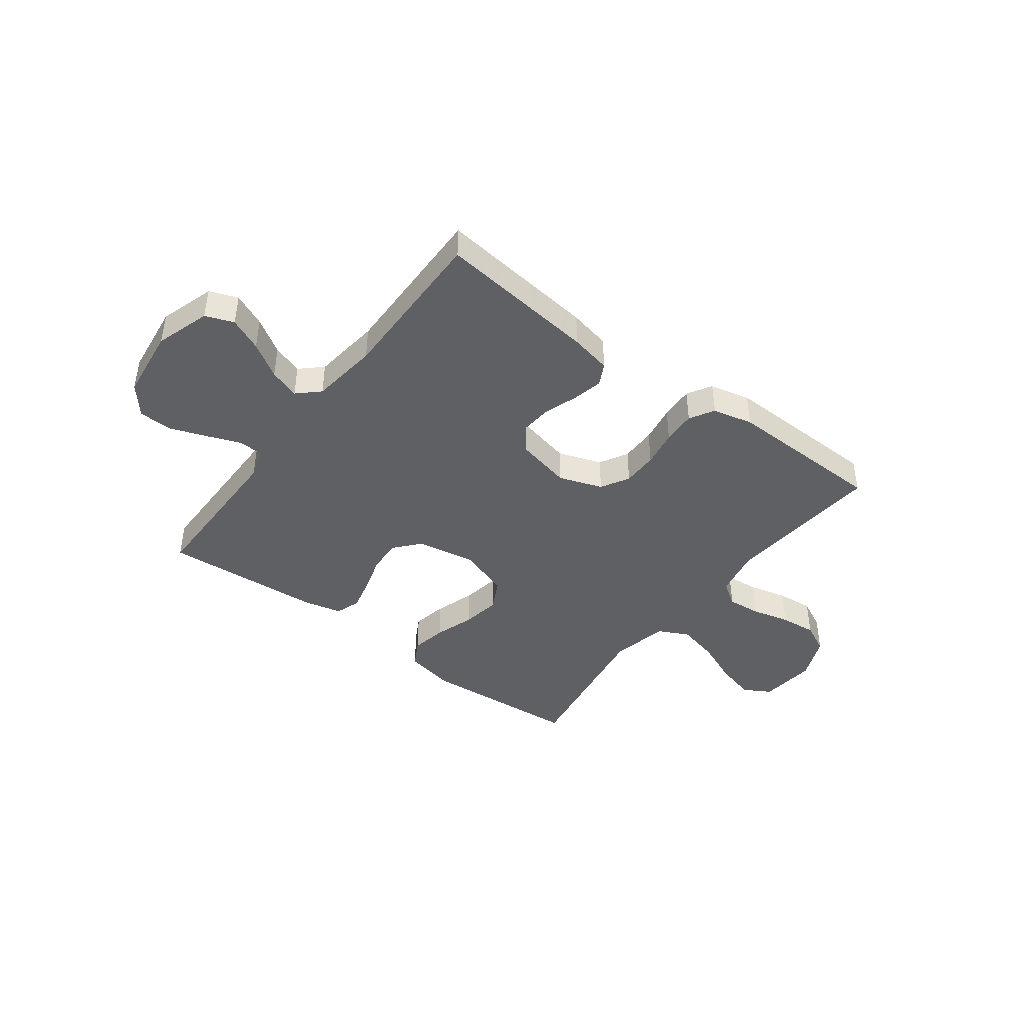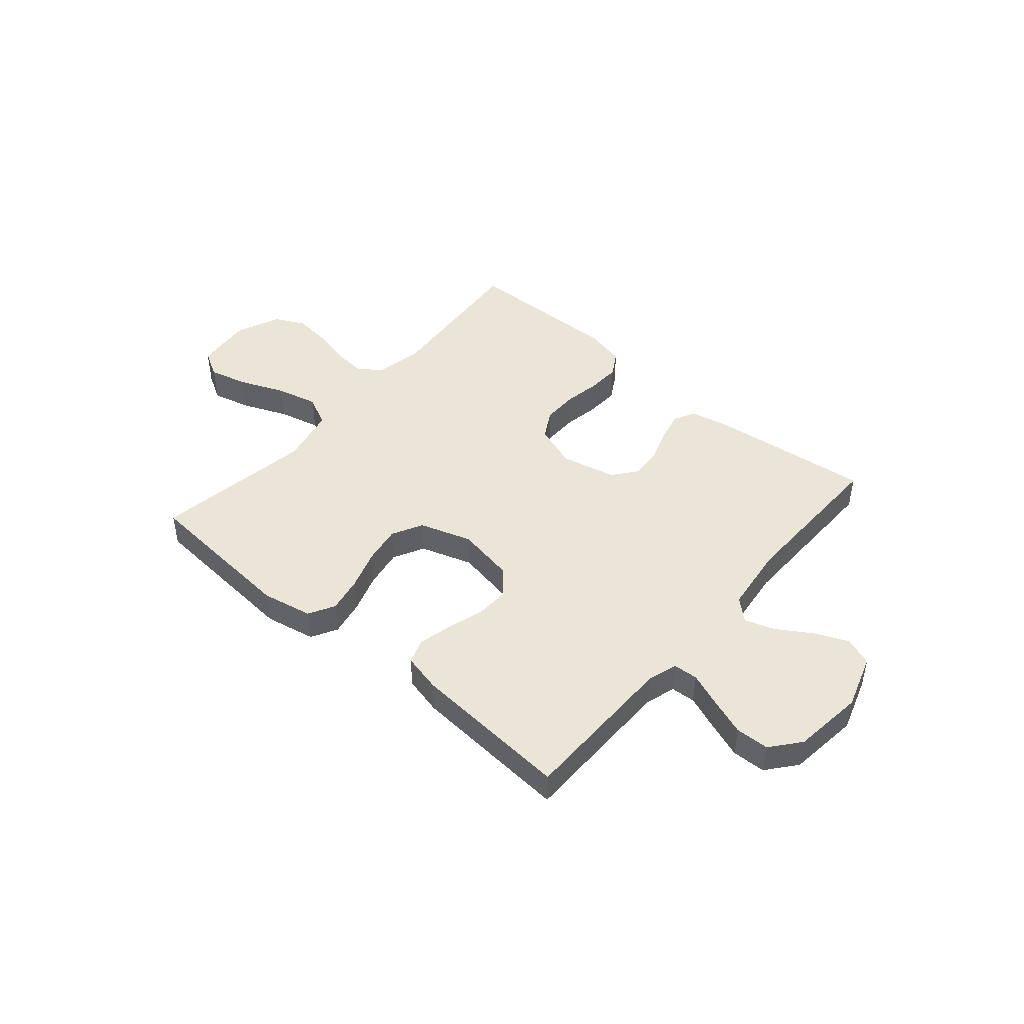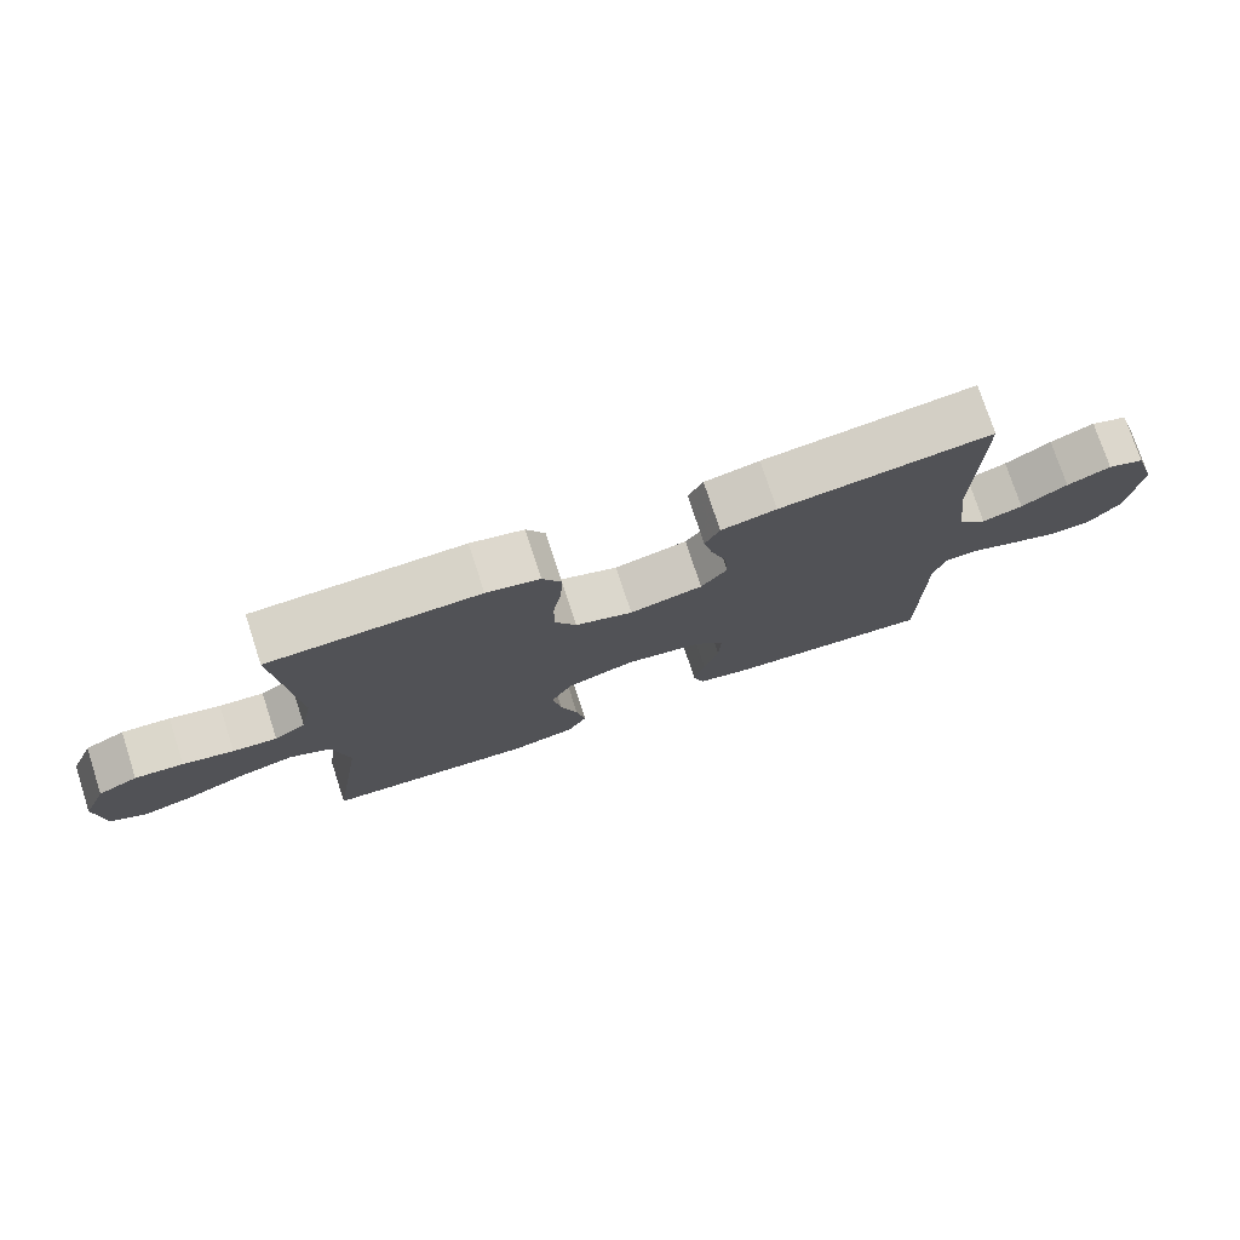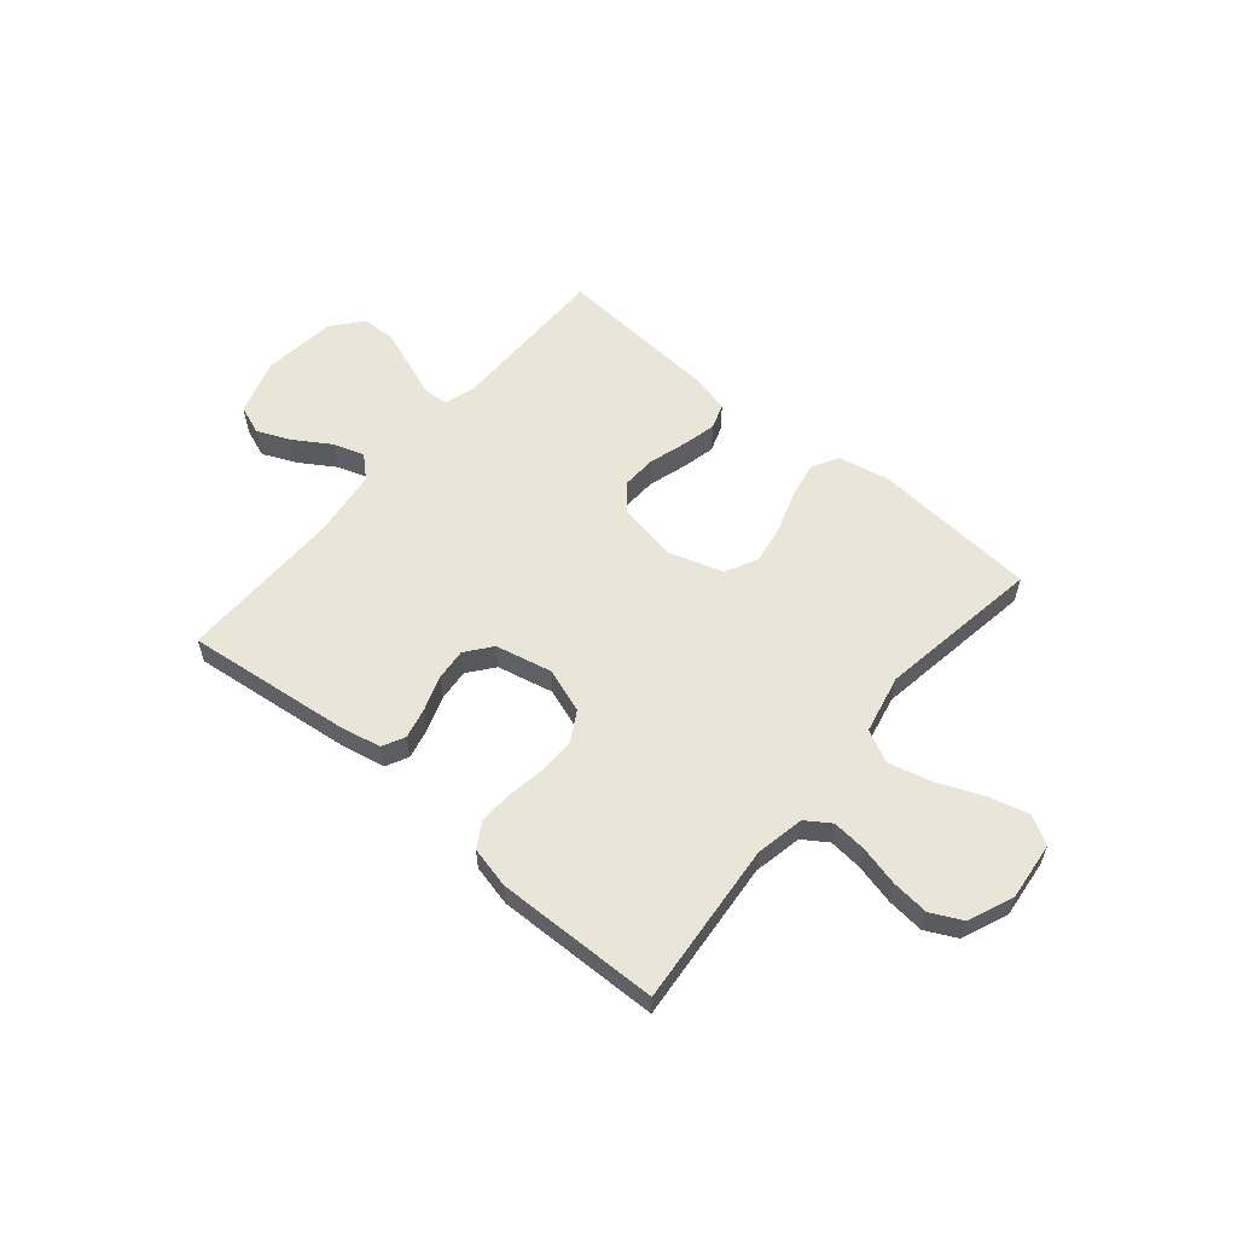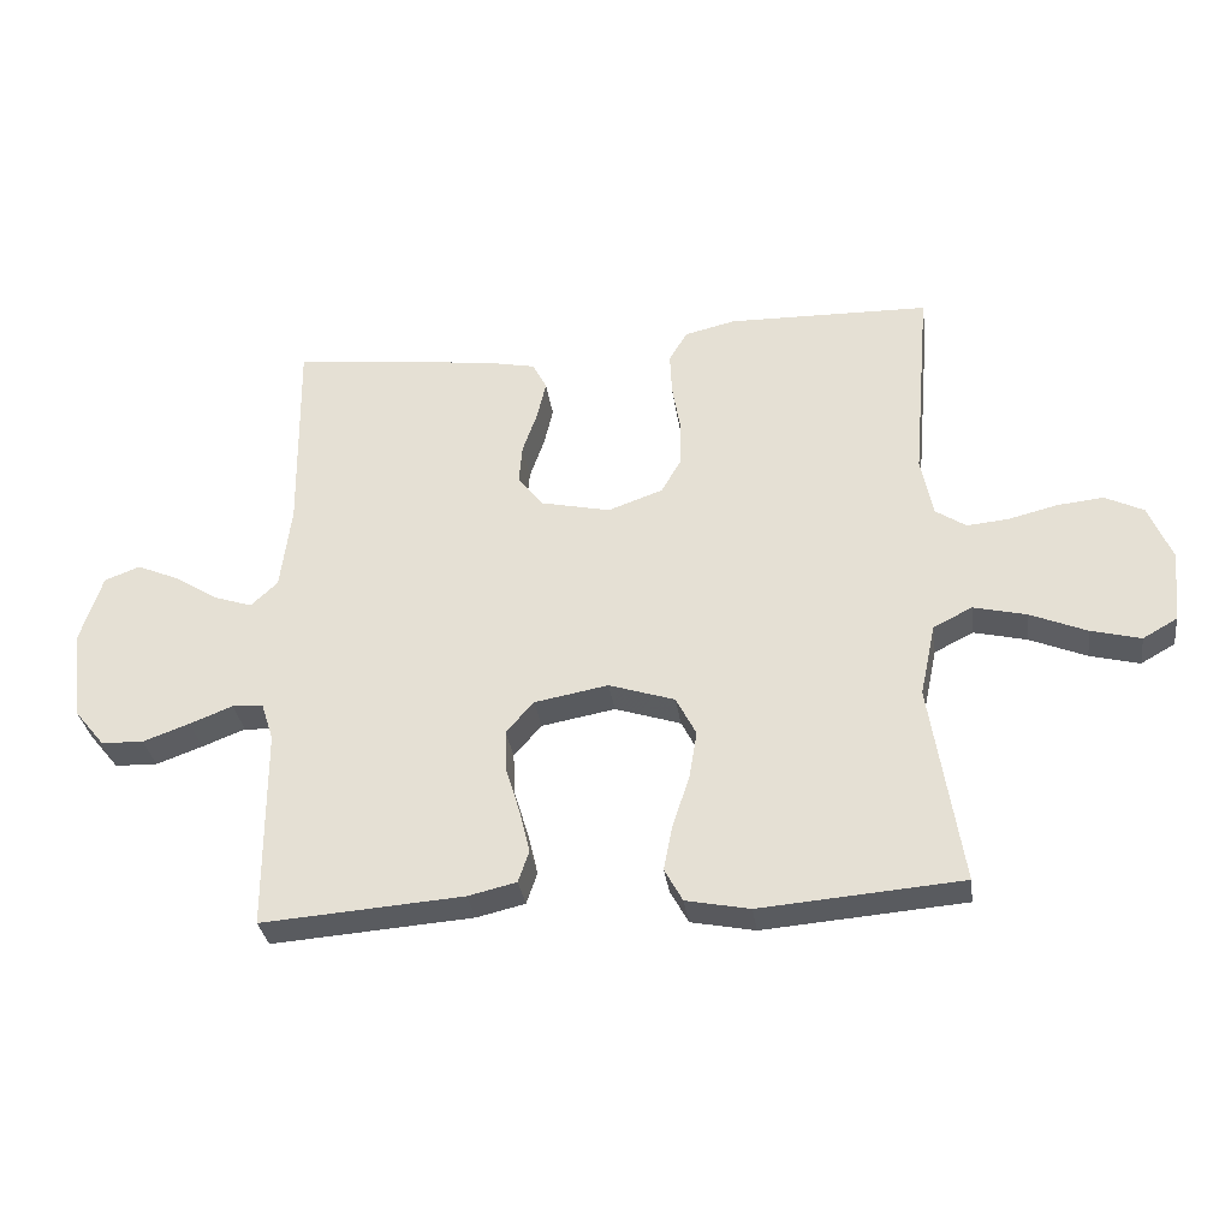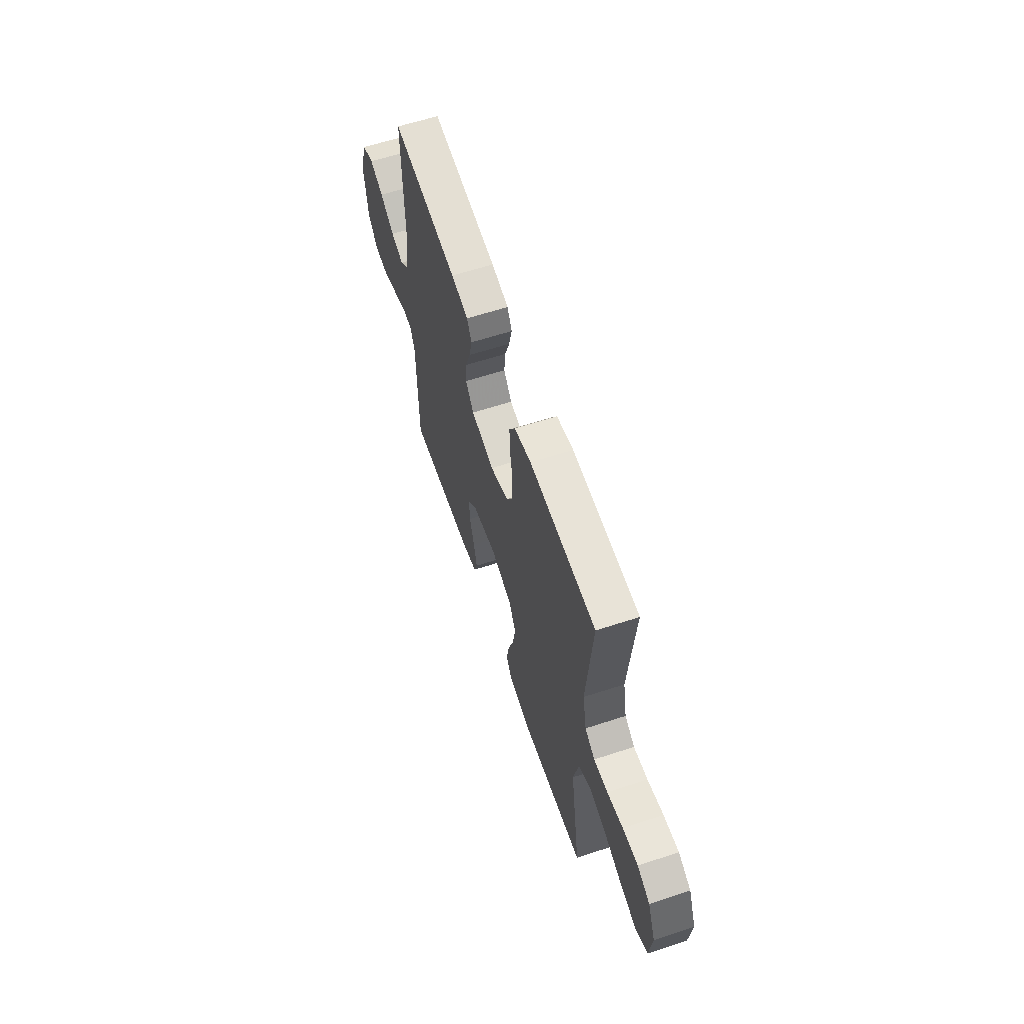
<metadata>
{"format":"obj","ext":"obj","renderer":"f3d","projection":"perspective","resolution":1024,"background":"white","views":[{"elev":-43.0,"azim":-37.0,"up":"+Y"},{"elev":45.6,"azim":-139.4,"up":"+Y"},{"elev":75.9,"azim":161.9,"up":"+Z"},{"elev":58.3,"azim":40.0,"up":"+Y"},{"elev":-32.3,"azim":7.9,"up":"+Z"},{"elev":61.2,"azim":71.5,"up":"+Z"}]}
</metadata>
<code>
v 0.5 0.07 0.5
v 0.474 0.07 0.2
v 0.492 0.07 0.111
v 0.537 0.07 0.081
v 0.6 0.07 0.087
v 0.672 0.07 0.105
v 0.741 0.07 0.112
v 0.798 0.07 0.084
v 0.833 0.07 0
v 0.822 0.07 -0.107
v 0.771 0.07 -0.136
v 0.697 0.07 -0.117
v 0.613 0.07 -0.082
v 0.534 0.07 -0.063
v 0.476 0.07 -0.092
v 0.453 0.07 -0.2
v 0.5 0.07 -0.5
v 0.2 0.07 -0.524
v 0.105 0.07 -0.505
v 0.078 0.07 -0.456
v 0.091 0.07 -0.389
v 0.116 0.07 -0.313
v 0.128 0.07 -0.241
v 0.098 0.07 -0.183
v 0 0.07 -0.151
v -0.11 0.07 -0.171
v -0.151 0.07 -0.218
v -0.148 0.07 -0.282
v -0.127 0.07 -0.351
v -0.112 0.07 -0.414
v -0.128 0.07 -0.461
v -0.2 0.07 -0.478
v -0.5 0.07 -0.5
v -0.501 0.07 -0.2
v -0.519 0.07 -0.144
v -0.565 0.07 -0.141
v -0.629 0.07 -0.166
v -0.698 0.07 -0.191
v -0.761 0.07 -0.189
v -0.806 0.07 -0.134
v -0.822 0.07 0
v -0.789 0.07 0.103
v -0.736 0.07 0.123
v -0.674 0.07 0.096
v -0.609 0.07 0.055
v -0.552 0.07 0.036
v -0.512 0.07 0.073
v -0.496 0.07 0.2
v -0.5 0.07 0.5
v -0.2 0.07 0.466
v -0.122 0.07 0.45
v -0.101 0.07 0.409
v -0.114 0.07 0.352
v -0.136 0.07 0.289
v -0.141 0.07 0.23
v -0.104 0.07 0.183
v 0 0.07 0.16
v 0.082 0.07 0.189
v 0.112 0.07 0.242
v 0.112 0.07 0.309
v 0.1 0.07 0.379
v 0.097 0.07 0.442
v 0.124 0.07 0.488
v 0.2 0.07 0.506
v 0.5 0 0.5
v 0.474 0 0.2
v 0.492 0 0.111
v 0.537 0 0.081
v 0.6 0 0.087
v 0.672 0 0.105
v 0.741 0 0.112
v 0.798 0 0.084
v 0.833 0 0
v 0.822 0 -0.107
v 0.771 0 -0.136
v 0.697 0 -0.117
v 0.613 0 -0.082
v 0.534 0 -0.063
v 0.476 0 -0.092
v 0.453 0 -0.2
v 0.5 0 -0.5
v 0.2 0 -0.524
v 0.105 0 -0.505
v 0.078 0 -0.456
v 0.091 0 -0.389
v 0.116 0 -0.313
v 0.128 0 -0.241
v 0.098 0 -0.183
v 0 0 -0.151
v -0.11 0 -0.171
v -0.151 0 -0.218
v -0.148 0 -0.282
v -0.127 0 -0.351
v -0.112 0 -0.414
v -0.128 0 -0.461
v -0.2 0 -0.478
v -0.5 0 -0.5
v -0.501 0 -0.2
v -0.519 0 -0.144
v -0.565 0 -0.141
v -0.629 0 -0.166
v -0.698 0 -0.191
v -0.761 0 -0.189
v -0.806 0 -0.134
v -0.822 0 0
v -0.789 0 0.103
v -0.736 0 0.123
v -0.674 0 0.096
v -0.609 0 0.055
v -0.552 0 0.036
v -0.512 0 0.073
v -0.496 0 0.2
v -0.5 0 0.5
v -0.2 0 0.466
v -0.122 0 0.45
v -0.101 0 0.409
v -0.114 0 0.352
v -0.136 0 0.289
v -0.141 0 0.23
v -0.104 0 0.183
v 0 0 0.16
v 0.082 0 0.189
v 0.112 0 0.242
v 0.112 0 0.309
v 0.1 0 0.379
v 0.097 0 0.442
v 0.124 0 0.488
v 0.2 0 0.506
f 63 64 1 2
f 60 61 62 63
f 59 60 63 2
f 58 59 2 3
f 57 58 3 4
f 51 52 53 54
f 49 50 51 54
f 48 49 54 55
f 47 48 55 56
f 42 43 44 45
f 42 45 46
f 41 42 46
f 40 41 46
f 39 40 46
f 36 37 38 39
f 36 39 46 47
f 31 32 33 34
f 31 34 35
f 28 29 30 31
f 28 31 35
f 27 28 35
f 26 27 35
f 25 26 35
f 19 20 21 22
f 19 22 23
f 16 17 18 19
f 15 16 19 23
f 14 15 23 24
f 10 11 12 13
f 10 13 14
f 9 10 14
f 8 9 14
f 5 6 7 8
f 4 5 8 14
f 57 4 14 24
f 25 35 36 47
f 47 56 57
f 24 25 47 57
f 66 65 128 127
f 127 126 125 124
f 66 127 124 123
f 67 66 123 122
f 68 67 122 121
f 118 117 116 115
f 118 115 114 113
f 119 118 113 112
f 120 119 112 111
f 109 108 107 106
f 110 109 106
f 110 106 105
f 110 105 104
f 110 104 103
f 103 102 101 100
f 111 110 103 100
f 98 97 96 95
f 99 98 95
f 95 94 93 92
f 99 95 92
f 99 92 91
f 99 91 90
f 99 90 89
f 86 85 84 83
f 87 86 83
f 83 82 81 80
f 87 83 80 79
f 88 87 79 78
f 77 76 75 74
f 78 77 74
f 78 74 73
f 78 73 72
f 72 71 70 69
f 78 72 69 68
f 88 78 68 121
f 111 100 99 89
f 121 120 111
f 121 111 89 88
f 1 65 66 2
f 2 66 67 3
f 3 67 68 4
f 4 68 69 5
f 5 69 70 6
f 6 70 71 7
f 7 71 72 8
f 8 72 73 9
f 9 73 74 10
f 10 74 75 11
f 11 75 76 12
f 12 76 77 13
f 13 77 78 14
f 14 78 79 15
f 15 79 80 16
f 16 80 81 17
f 17 81 82 18
f 18 82 83 19
f 19 83 84 20
f 20 84 85 21
f 21 85 86 22
f 22 86 87 23
f 23 87 88 24
f 24 88 89 25
f 25 89 90 26
f 26 90 91 27
f 27 91 92 28
f 28 92 93 29
f 29 93 94 30
f 30 94 95 31
f 31 95 96 32
f 32 96 97 33
f 33 97 98 34
f 34 98 99 35
f 35 99 100 36
f 36 100 101 37
f 37 101 102 38
f 38 102 103 39
f 39 103 104 40
f 40 104 105 41
f 41 105 106 42
f 42 106 107 43
f 43 107 108 44
f 44 108 109 45
f 45 109 110 46
f 46 110 111 47
f 47 111 112 48
f 48 112 113 49
f 49 113 114 50
f 50 114 115 51
f 51 115 116 52
f 52 116 117 53
f 53 117 118 54
f 54 118 119 55
f 55 119 120 56
f 56 120 121 57
f 57 121 122 58
f 58 122 123 59
f 59 123 124 60
f 60 124 125 61
f 61 125 126 62
f 62 126 127 63
f 63 127 128 64
f 64 128 65 1

</code>
